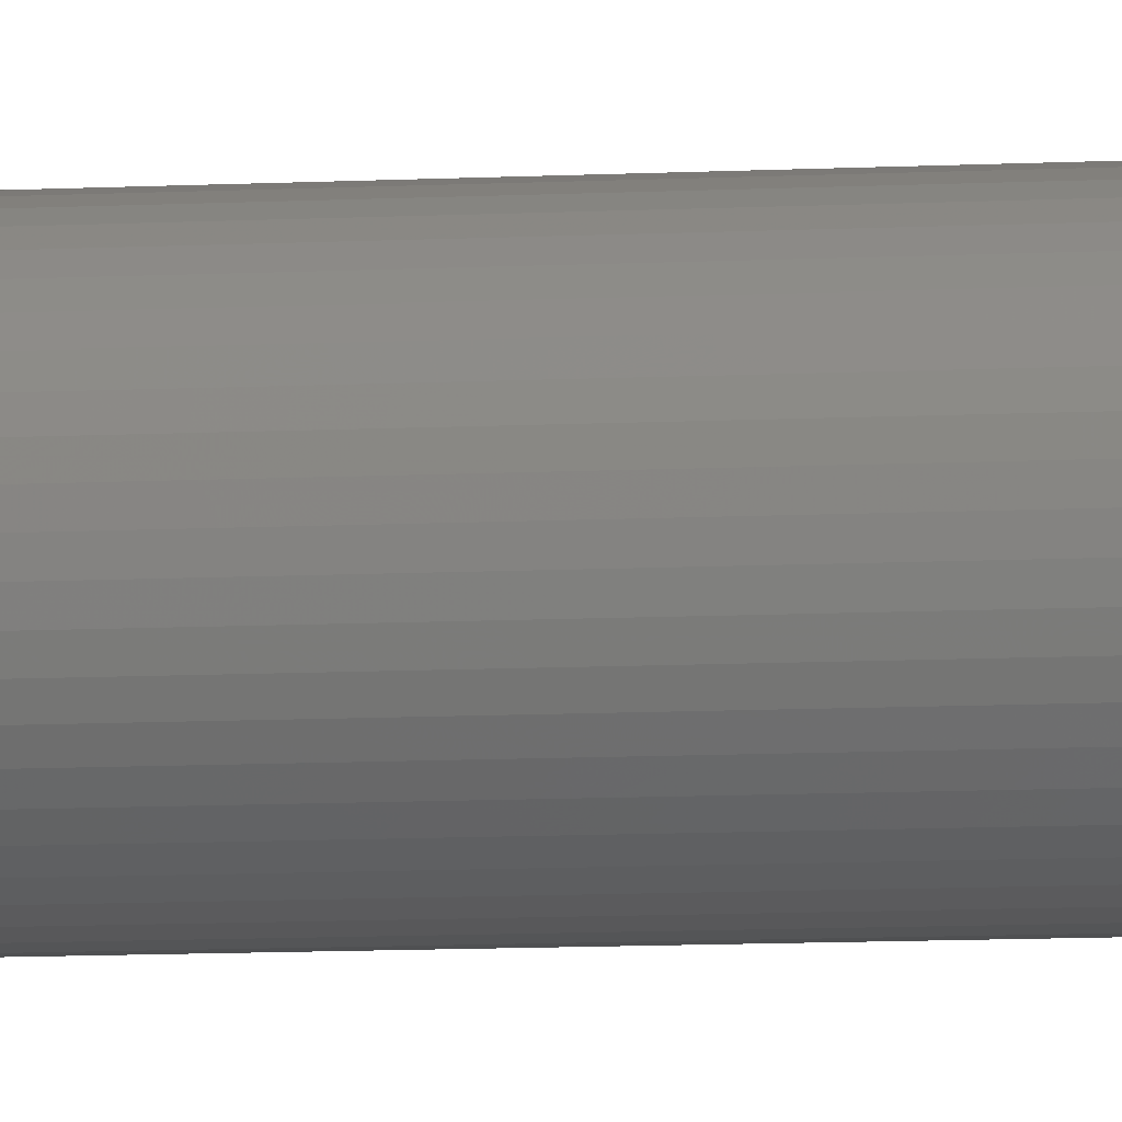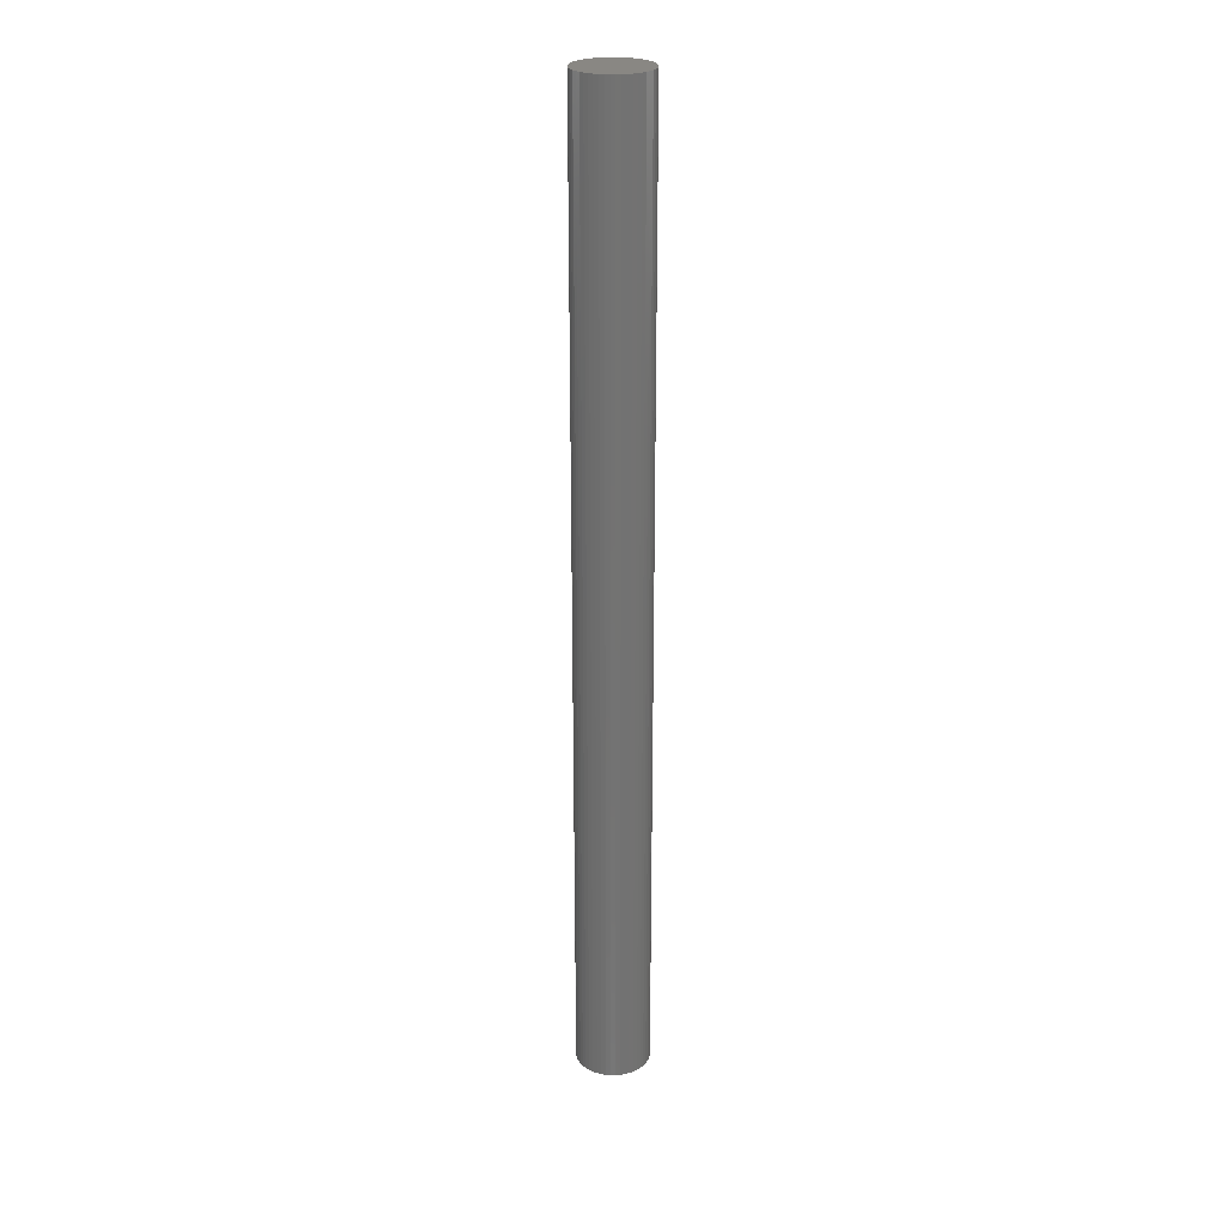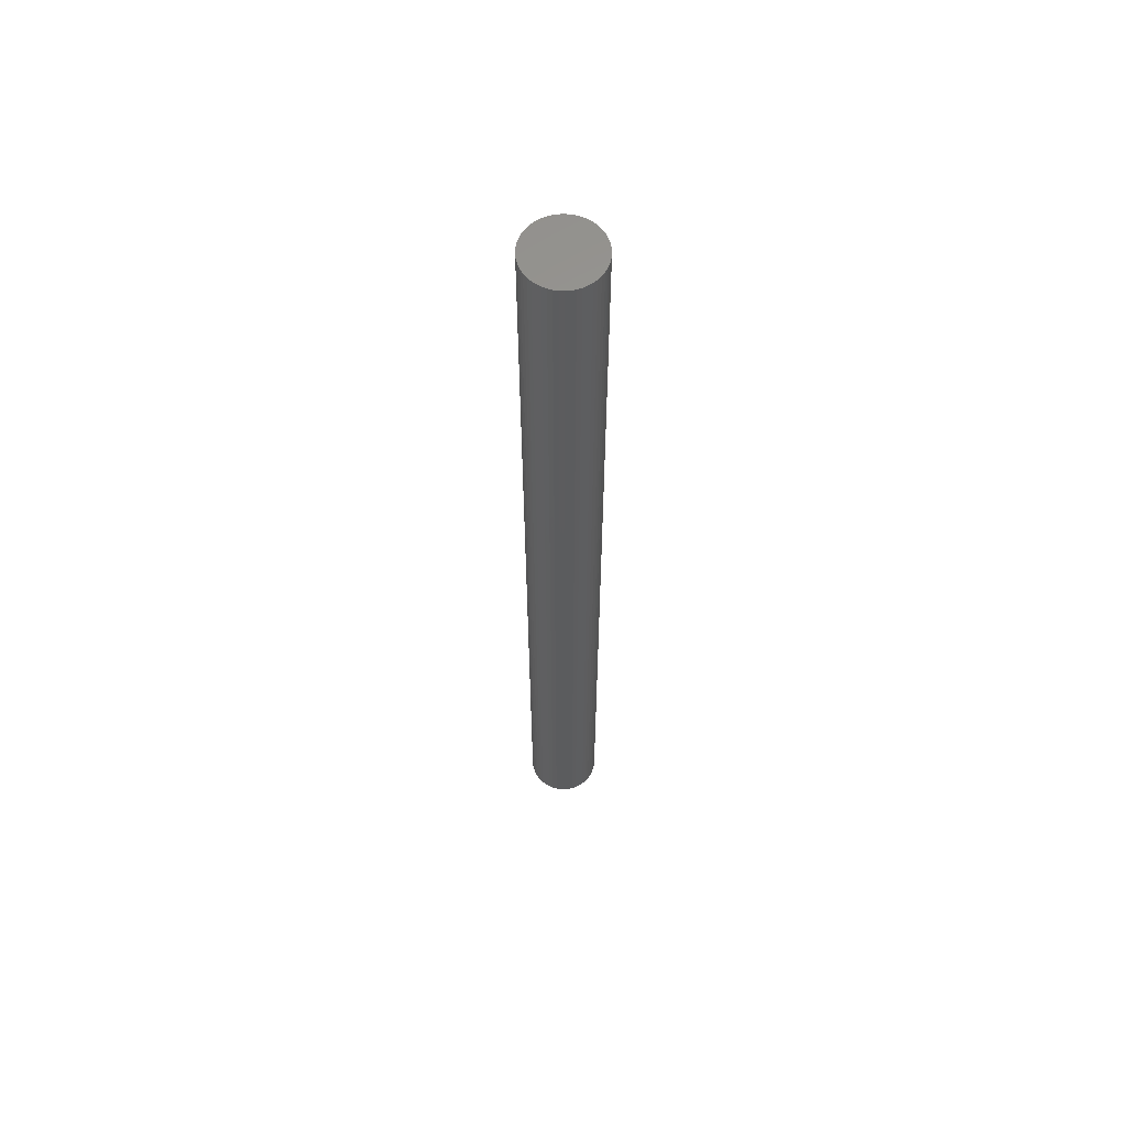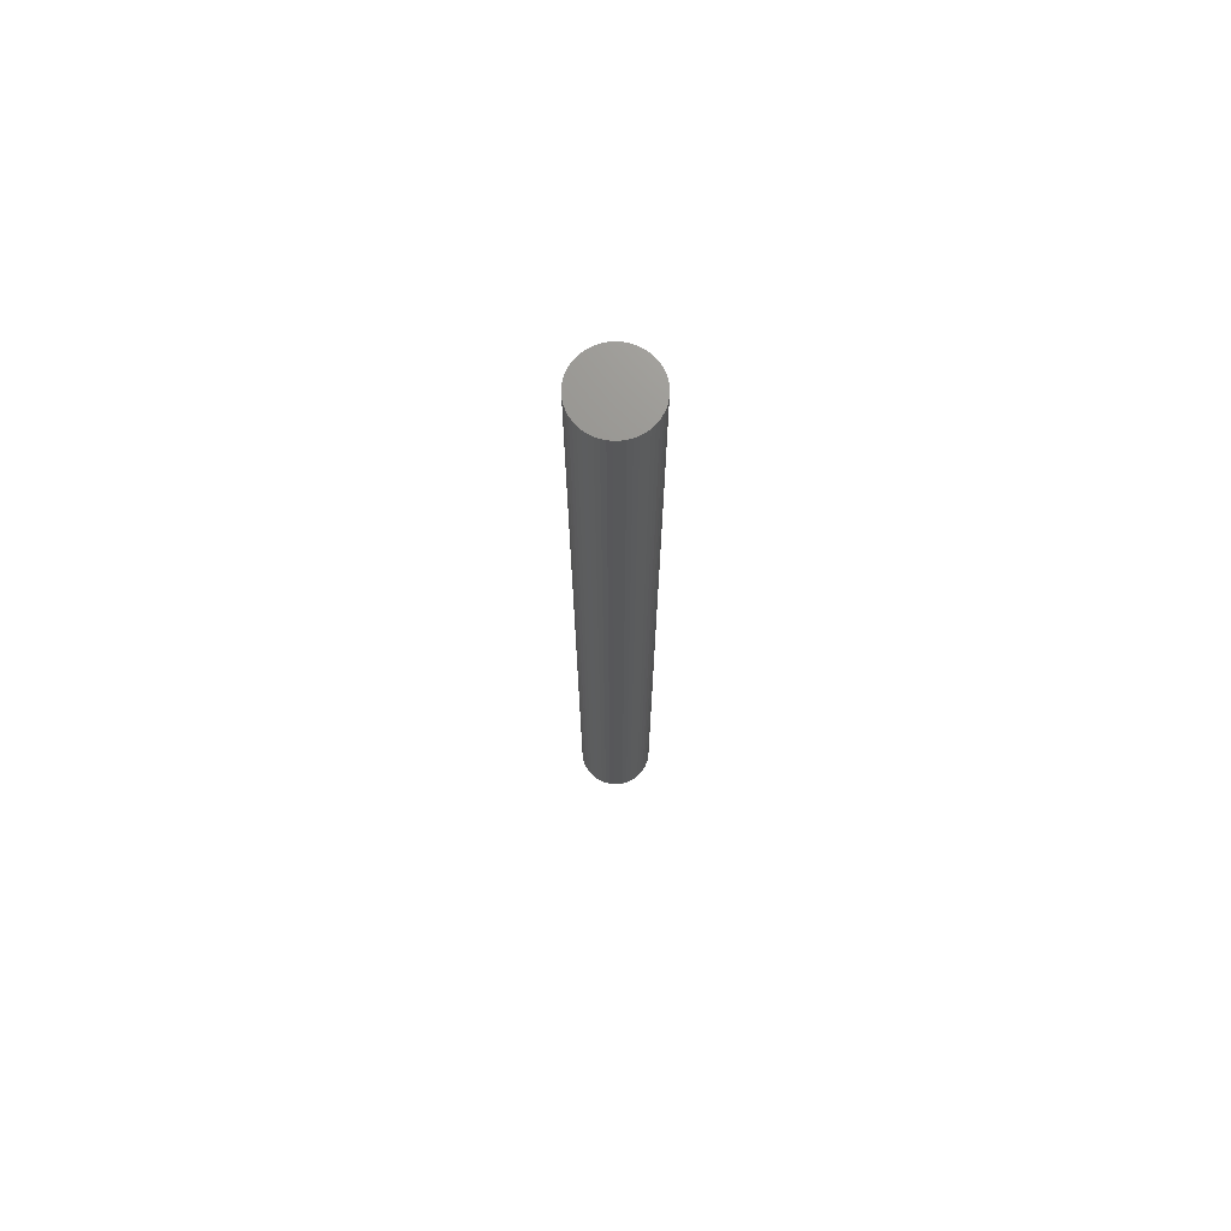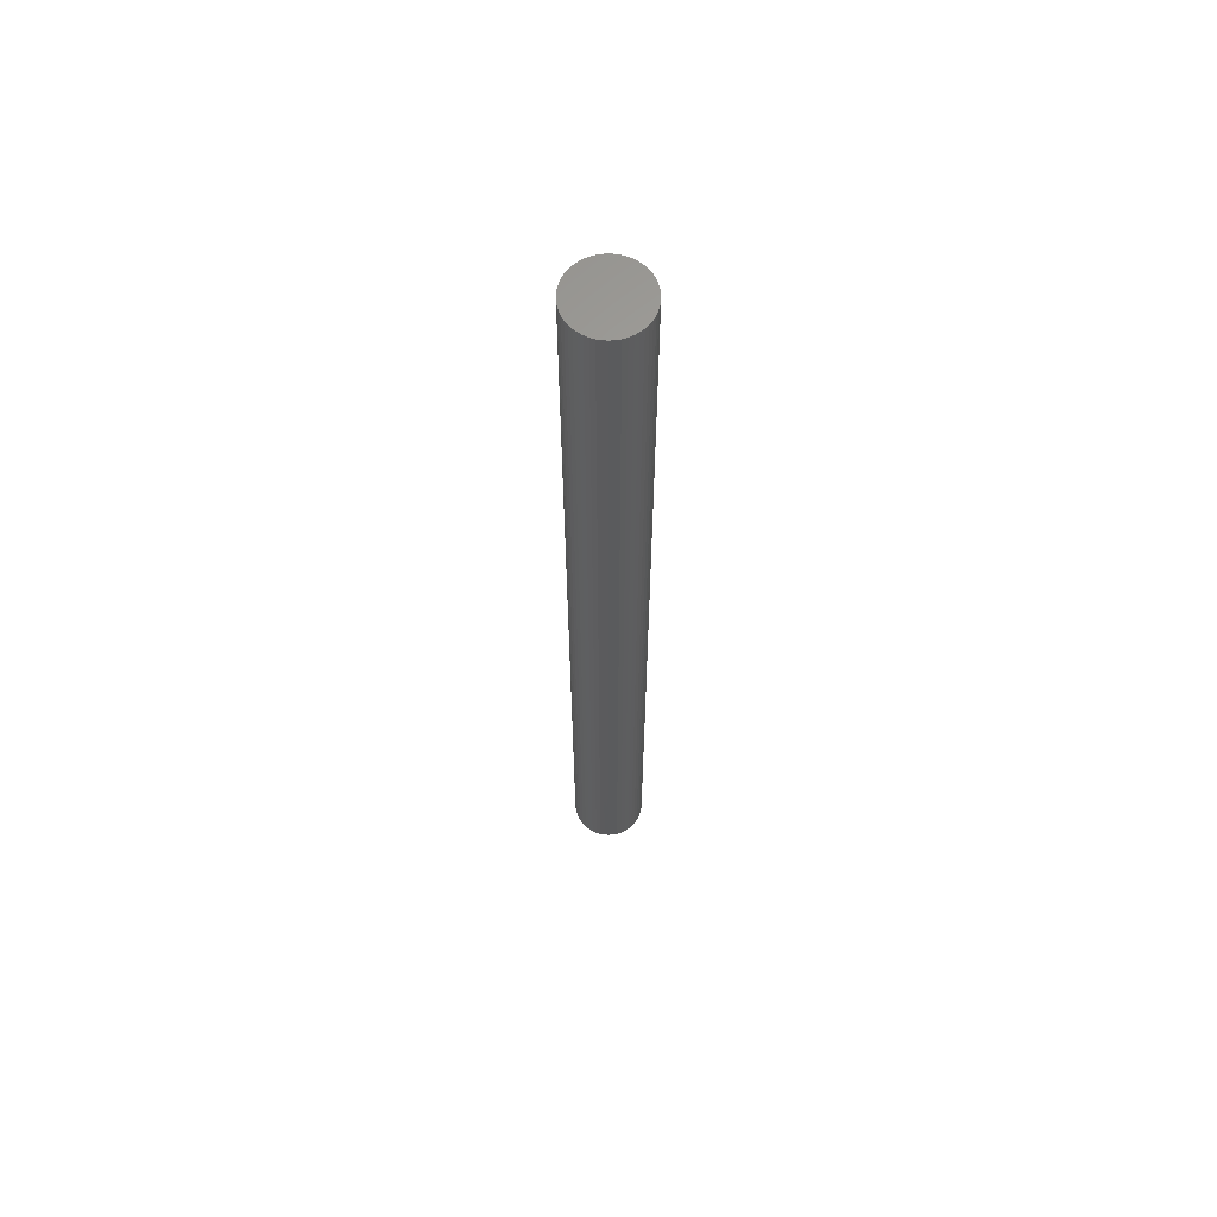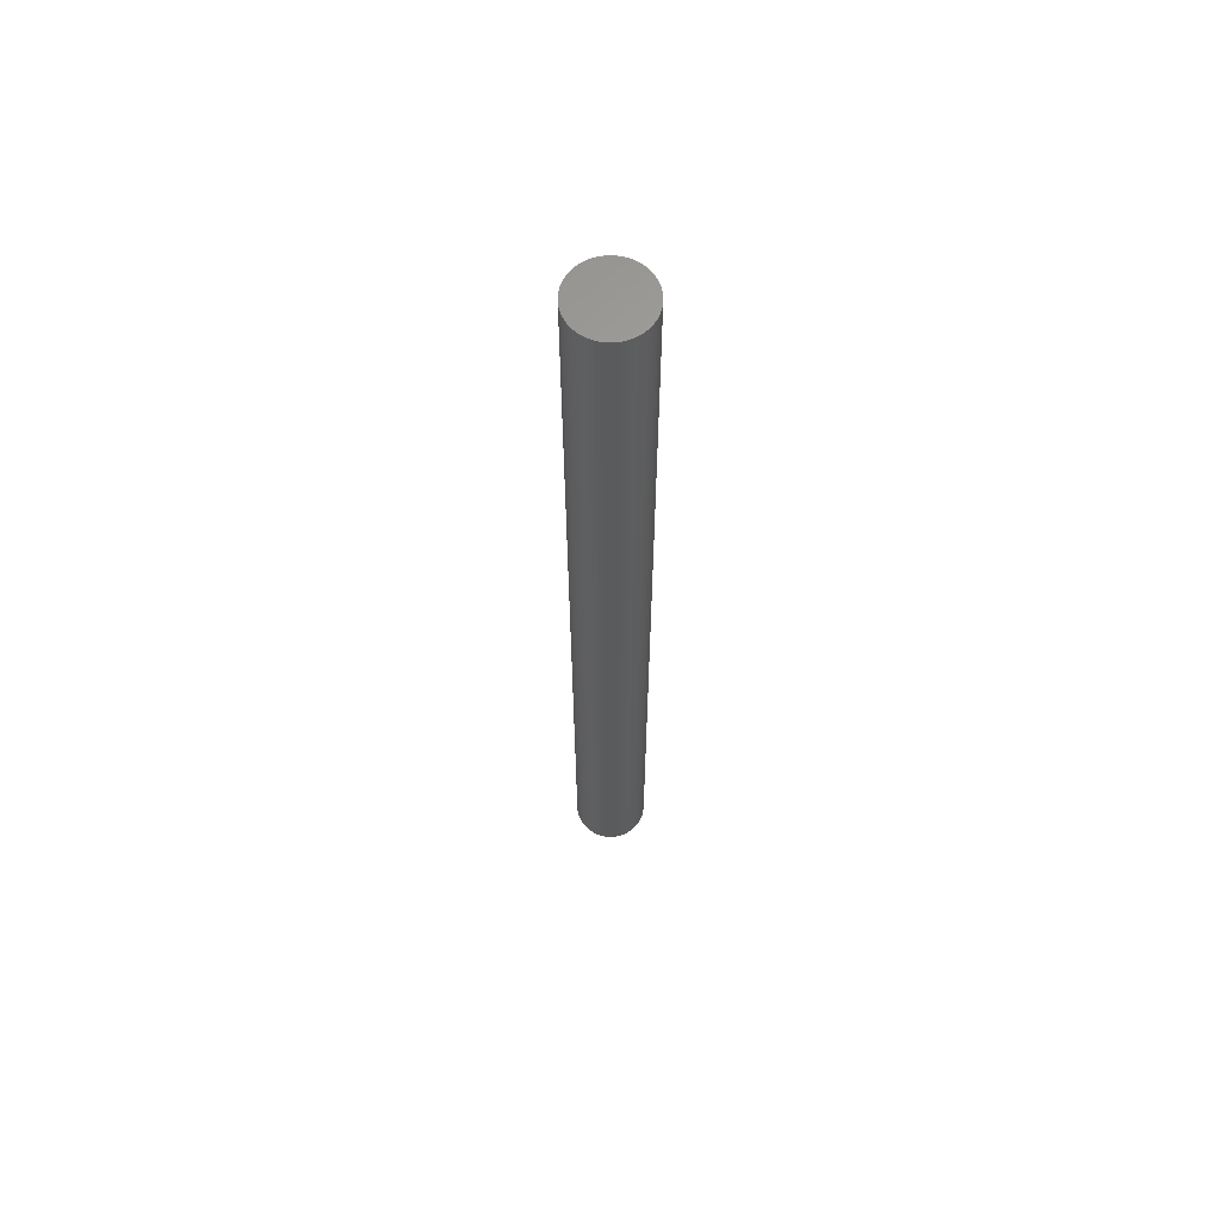
<metadata>
{"format":"stl","ext":"stl","renderer":"f3d","projection":"perspective","resolution":1024,"background":"white","views":[{"elev":-5.8,"azim":102.3,"up":"+Y"},{"elev":25.2,"azim":57.6,"up":"+Z"},{"elev":60.8,"azim":-127.4,"up":"+Z"},{"elev":71.7,"azim":56.4,"up":"+Z"},{"elev":63.3,"azim":25.0,"up":"+Z"},{"elev":63.4,"azim":93.4,"up":"+Z"}]}
</metadata>
<code>
# stl→obj: 100 verts, 196 faces
v 2.85 0 37.5
v 2.828 0.3572 -37.5
v 2.828 0.3572 37.5
v 2.85 0 -37.5
v 2.76 0.7088 -37.5
v 2.76 0.7088 37.5
v 0.179 2.844 -37.5
v -0.179 2.844 37.5
v 0.179 2.844 37.5
v -0.179 2.844 -37.5
v 2.828 -0.3572 -37.5
v 2.76 -0.7088 -37.5
v 2.65 -1.049 -37.5
v 2.65 1.049 -37.5
v 2.497 -1.373 -37.5
v 2.497 1.373 -37.5
v 2.306 -1.675 -37.5
v 2.306 1.675 -37.5
v 2.078 -1.951 -37.5
v 2.078 1.951 -37.5
v 1.817 -2.196 -37.5
v 1.817 2.196 -37.5
v 1.527 -2.406 -37.5
v 1.527 2.406 -37.5
v 1.213 -2.579 -37.5
v 1.213 2.579 -37.5
v 0.8807 -2.711 -37.5
v 0.8807 2.711 -37.5
v 0.534 -2.8 -37.5
v 0.534 2.8 -37.5
v 0.179 -2.844 -37.5
v -0.179 -2.844 -37.5
v -0.534 -2.8 -37.5
v -0.534 2.8 -37.5
v -0.8807 -2.711 -37.5
v -0.8807 2.711 -37.5
v -1.213 -2.579 -37.5
v -1.213 2.579 -37.5
v -1.527 -2.406 -37.5
v -1.527 2.406 -37.5
v -1.817 -2.196 -37.5
v -1.817 2.196 -37.5
v -2.078 -1.951 -37.5
v -2.078 1.951 -37.5
v -2.306 -1.675 -37.5
v -2.306 1.675 -37.5
v -2.497 -1.373 -37.5
v -2.497 1.373 -37.5
v -2.65 -1.049 -37.5
v -2.65 1.049 -37.5
v -2.76 -0.7088 -37.5
v -2.76 0.7088 -37.5
v -2.828 -0.3572 -37.5
v -2.828 0.3572 -37.5
v -2.85 0 -37.5
v 2.078 -1.951 37.5
v 1.817 -2.196 37.5
v -2.078 1.951 37.5
v -1.817 2.196 37.5
v -1.213 2.579 37.5
v -0.8807 2.711 37.5
v 2.65 1.049 37.5
v 2.497 1.373 37.5
v 0.8807 2.711 37.5
v 1.213 2.579 37.5
v 1.527 2.406 37.5
v 1.817 2.196 37.5
v -2.497 1.373 37.5
v -2.65 1.049 37.5
v -2.76 0.7088 37.5
v 2.828 -0.3572 37.5
v 2.76 -0.7088 37.5
v 2.65 -1.049 37.5
v 2.497 -1.373 37.5
v 2.306 1.675 37.5
v 2.306 -1.675 37.5
v 2.078 1.951 37.5
v 1.527 -2.406 37.5
v 1.213 -2.579 37.5
v 0.8807 -2.711 37.5
v 0.534 2.8 37.5
v 0.534 -2.8 37.5
v 0.179 -2.844 37.5
v -0.179 -2.844 37.5
v -0.534 2.8 37.5
v -0.534 -2.8 37.5
v -0.8807 -2.711 37.5
v -1.213 -2.579 37.5
v -1.527 2.406 37.5
v -1.527 -2.406 37.5
v -1.817 -2.196 37.5
v -2.078 -1.951 37.5
v -2.306 1.675 37.5
v -2.306 -1.675 37.5
v -2.497 -1.373 37.5
v -2.65 -1.049 37.5
v -2.76 -0.7088 37.5
v -2.828 0.3572 37.5
v -2.828 -0.3572 37.5
v -2.85 0 37.5
f 1 2 3
f 2 1 4
f 3 5 6
f 5 3 2
f 7 8 9
f 8 7 10
f 11 2 4
f 12 2 11
f 12 5 2
f 13 5 12
f 13 14 5
f 15 14 13
f 15 16 14
f 17 16 15
f 17 18 16
f 19 18 17
f 19 20 18
f 21 20 19
f 21 22 20
f 23 22 21
f 23 24 22
f 25 24 23
f 25 26 24
f 27 26 25
f 27 28 26
f 29 28 27
f 29 30 28
f 31 30 29
f 31 7 30
f 32 7 31
f 32 10 7
f 33 10 32
f 33 34 10
f 35 34 33
f 35 36 34
f 37 36 35
f 37 38 36
f 39 38 37
f 39 40 38
f 41 40 39
f 41 42 40
f 43 42 41
f 43 44 42
f 45 44 43
f 45 46 44
f 47 46 45
f 47 48 46
f 49 48 47
f 49 50 48
f 51 50 49
f 51 52 50
f 53 52 51
f 53 54 52
f 54 53 55
f 21 56 57
f 56 21 19
f 42 58 59
f 58 42 44
f 36 60 61
f 60 36 38
f 62 16 63
f 16 62 14
f 26 64 65
f 64 26 28
f 22 66 67
f 66 22 24
f 50 68 48
f 68 50 69
f 52 69 50
f 69 52 70
f 3 71 1
f 6 71 3
f 6 72 71
f 62 72 6
f 62 73 72
f 63 73 62
f 63 74 73
f 75 74 63
f 75 76 74
f 77 76 75
f 77 56 76
f 67 56 77
f 67 57 56
f 66 57 67
f 66 78 57
f 65 78 66
f 65 79 78
f 64 79 65
f 64 80 79
f 81 80 64
f 81 82 80
f 9 82 81
f 9 83 82
f 8 83 9
f 8 84 83
f 85 84 8
f 85 86 84
f 61 86 85
f 61 87 86
f 60 87 61
f 60 88 87
f 89 88 60
f 89 90 88
f 59 90 89
f 59 91 90
f 58 91 59
f 58 92 91
f 93 92 58
f 93 94 92
f 68 94 93
f 68 95 94
f 69 95 68
f 69 96 95
f 70 96 69
f 70 97 96
f 98 97 70
f 98 99 97
f 99 98 100
f 10 85 8
f 85 10 34
f 27 79 80
f 79 27 25
f 20 67 77
f 67 20 22
f 63 18 75
f 18 63 16
f 28 81 64
f 81 28 30
f 46 58 44
f 58 46 93
f 38 89 60
f 89 38 40
f 71 4 1
f 4 71 11
f 76 15 74
f 15 76 17
f 72 11 71
f 11 72 12
f 43 91 92
f 91 43 41
f 49 97 51
f 97 49 96
f 45 95 47
f 95 45 94
f 32 83 84
f 83 32 31
f 25 78 79
f 78 25 23
f 6 14 62
f 14 6 5
f 75 20 77
f 20 75 18
f 30 9 81
f 9 30 7
f 24 65 66
f 65 24 26
f 48 93 46
f 93 48 68
f 54 70 52
f 70 54 98
f 55 98 54
f 98 55 100
f 40 59 89
f 59 40 42
f 34 61 85
f 61 34 36
f 56 17 76
f 17 56 19
f 74 13 73
f 13 74 15
f 37 87 88
f 87 37 35
f 47 96 49
f 96 47 95
f 43 94 45
f 94 43 92
f 53 100 55
f 100 53 99
f 29 80 82
f 80 29 27
f 31 82 83
f 82 31 29
f 73 12 72
f 12 73 13
f 33 84 86
f 84 33 32
f 51 99 53
f 99 51 97
f 23 57 78
f 57 23 21
f 35 86 87
f 86 35 33
f 39 88 90
f 88 39 37
f 41 90 91
f 90 41 39

</code>
